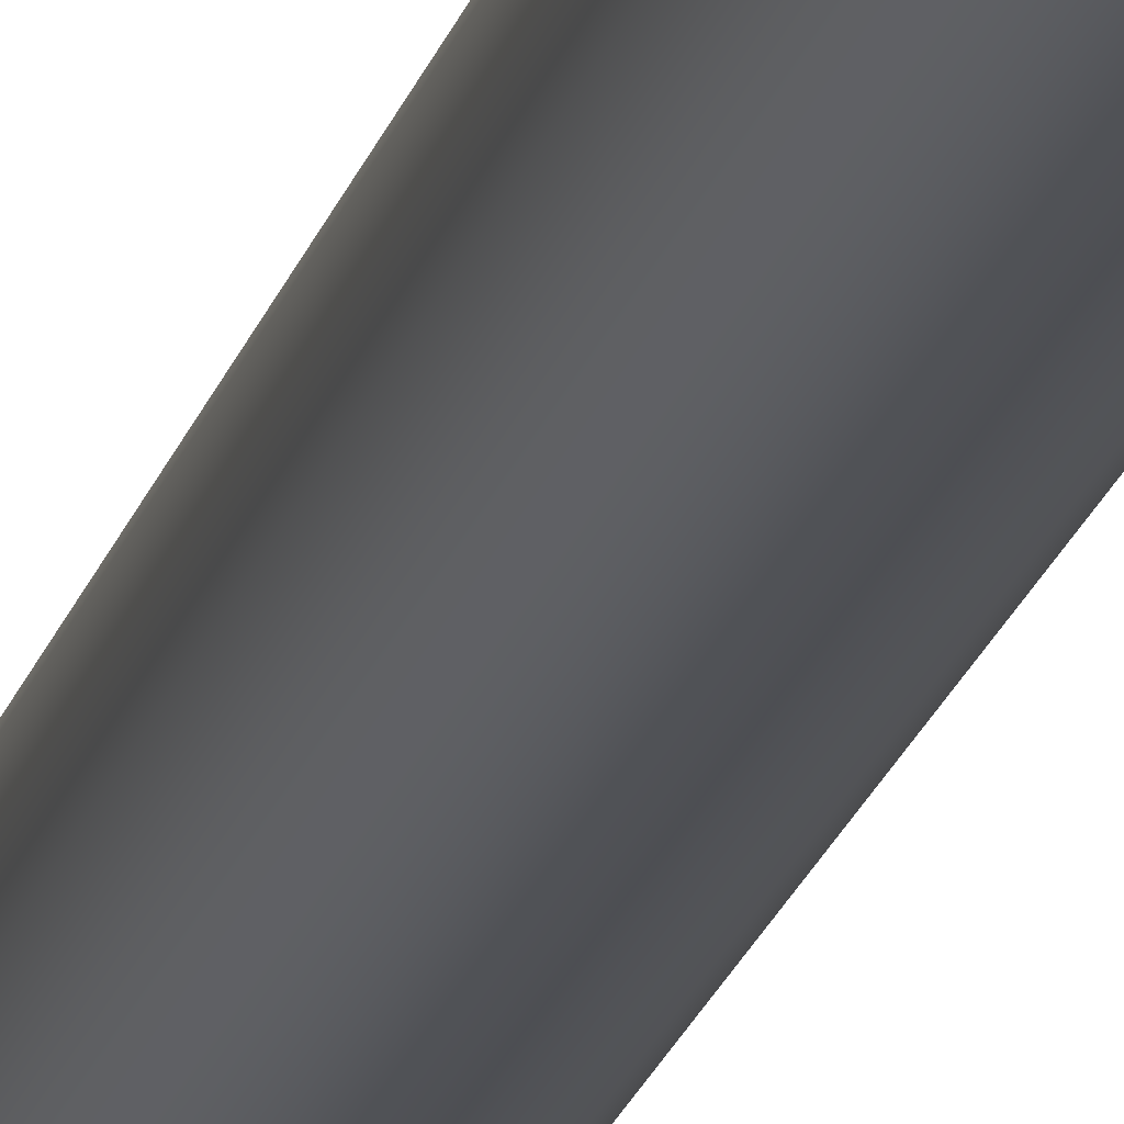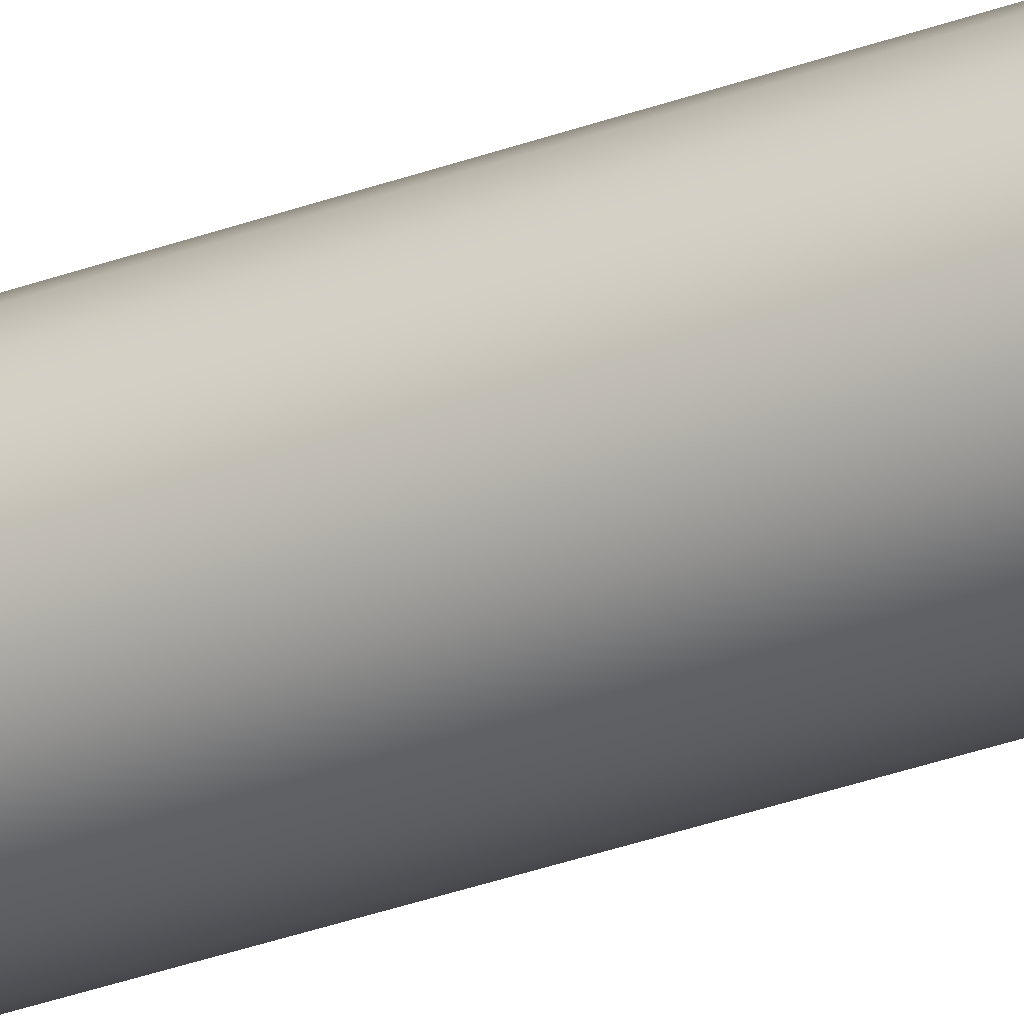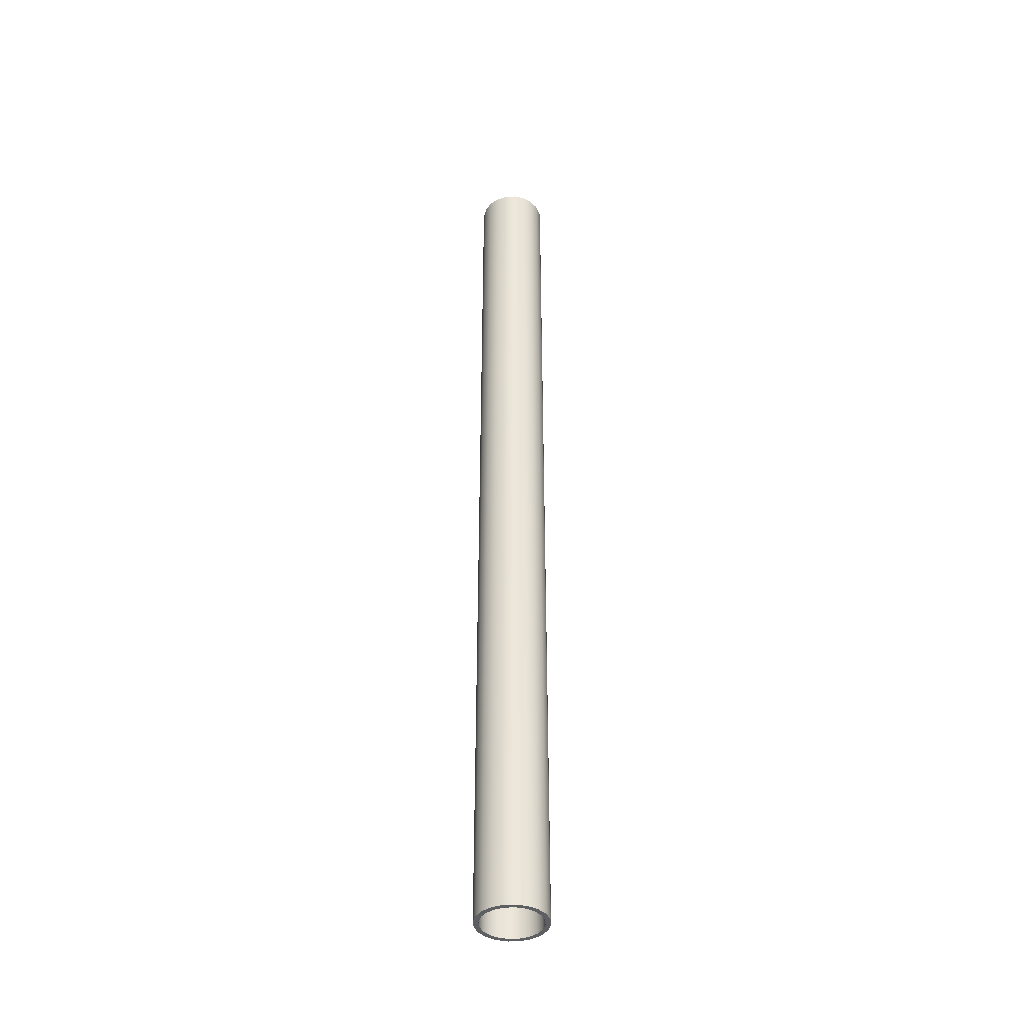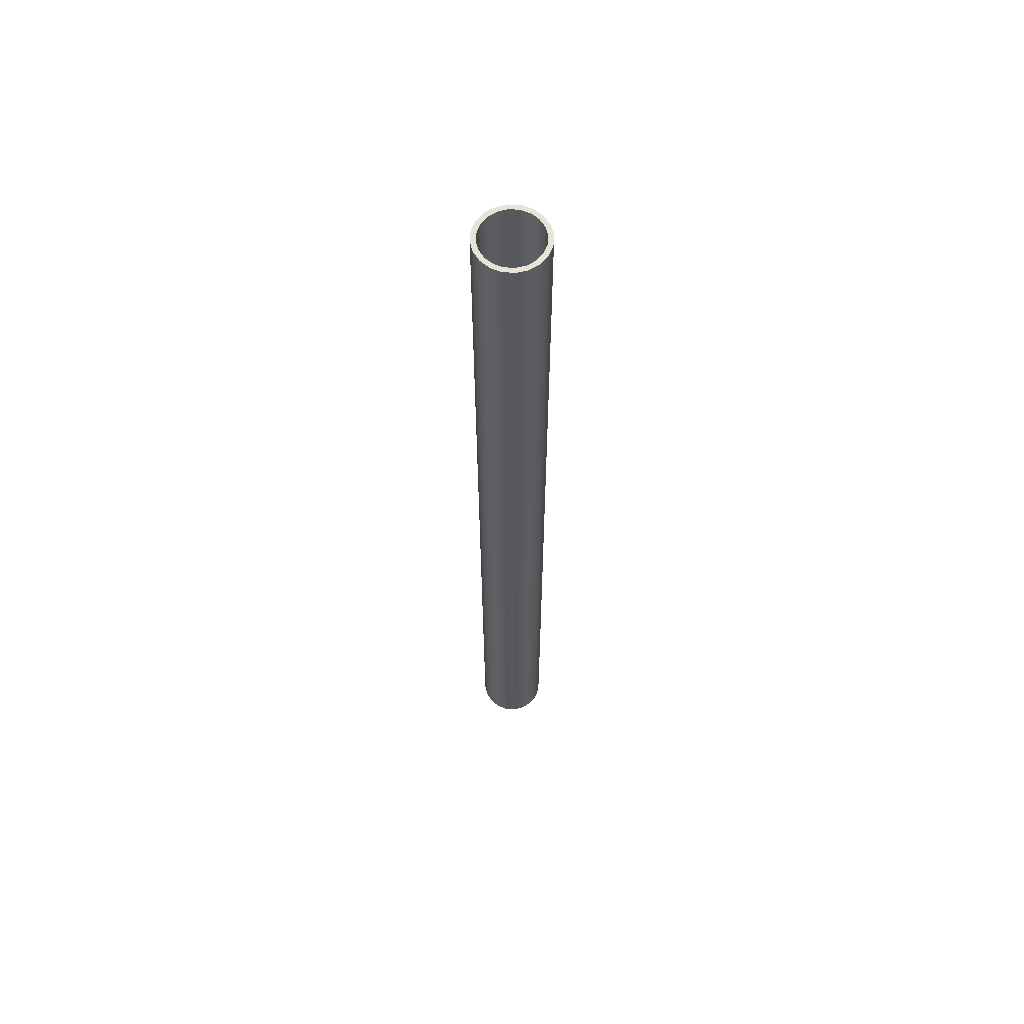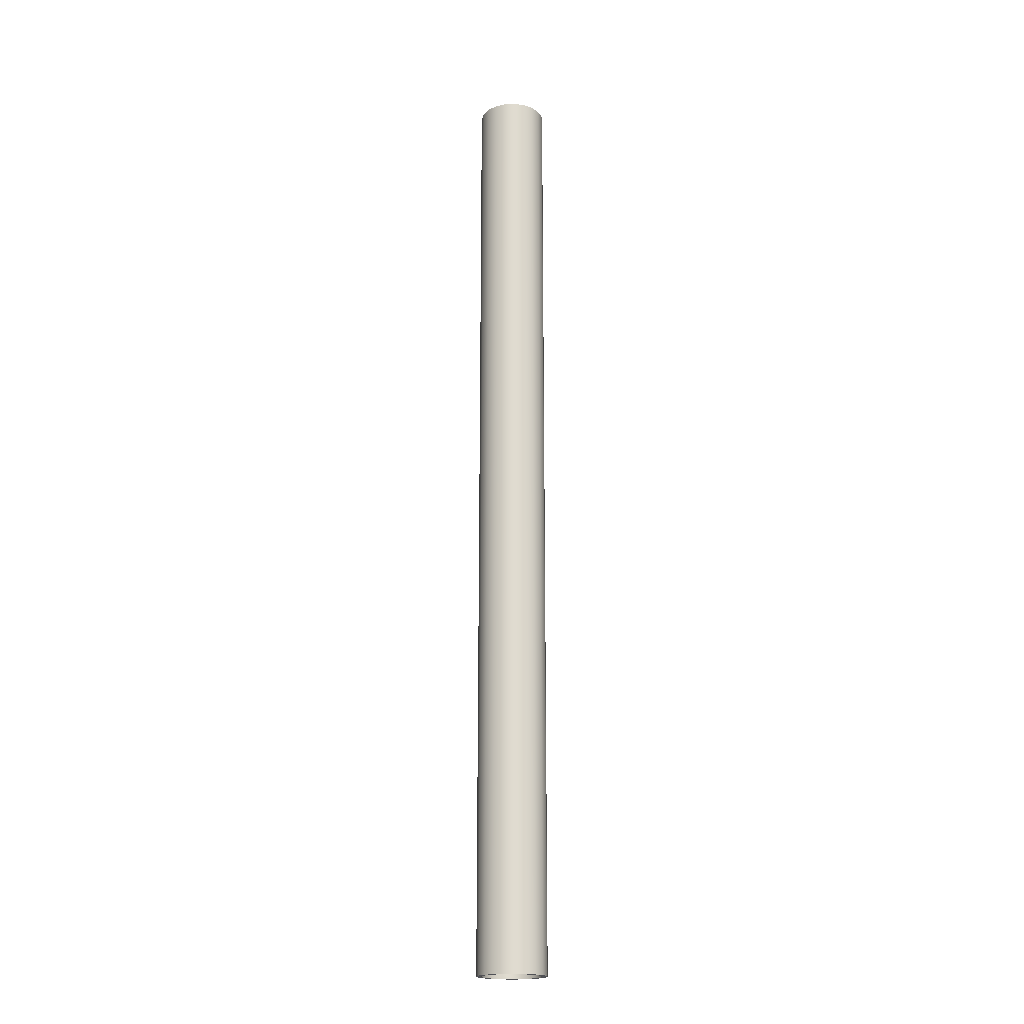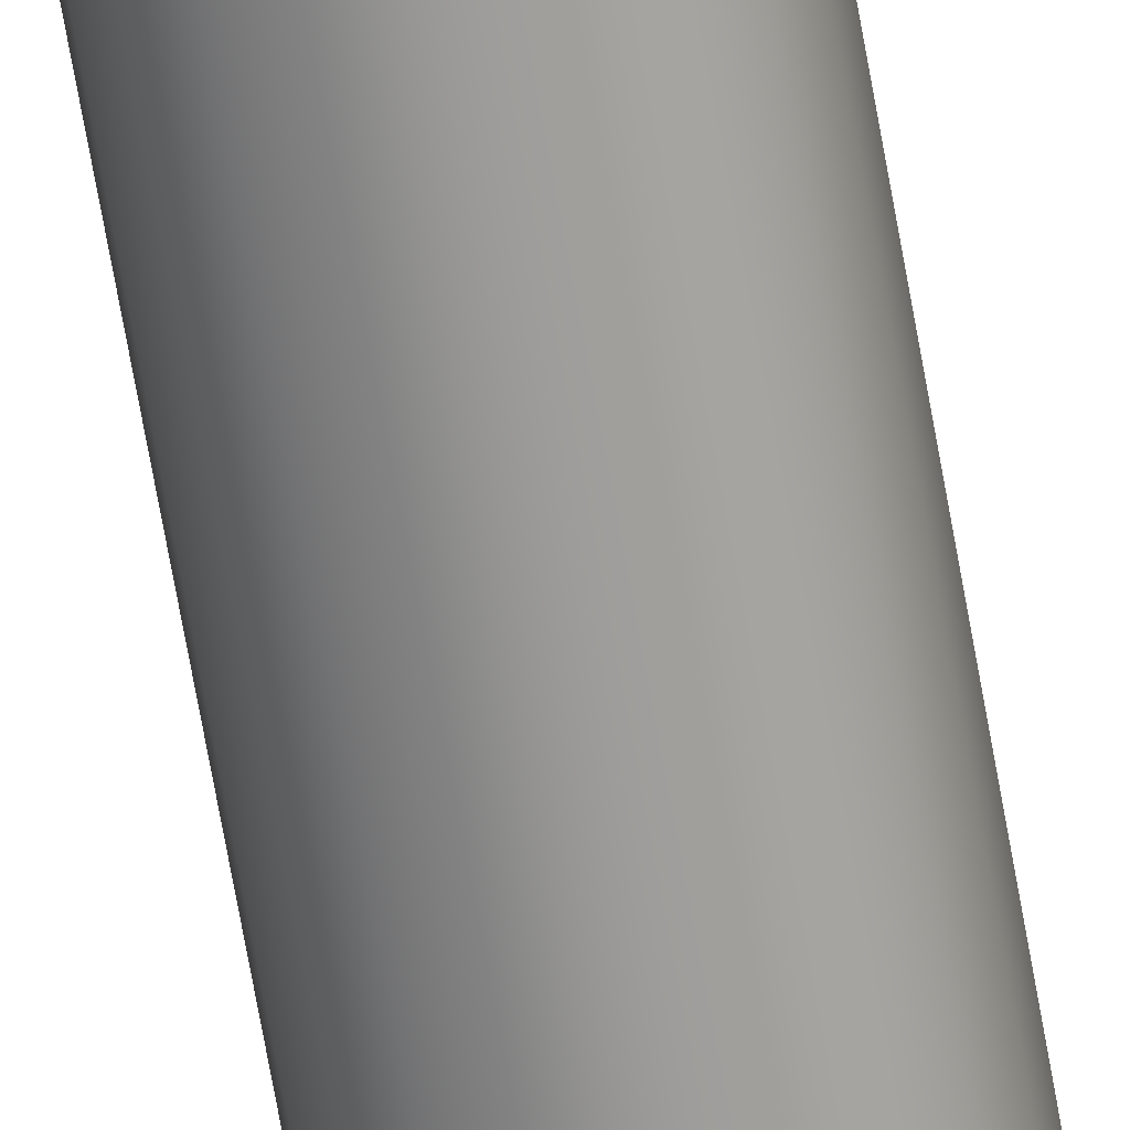
<metadata>
{"format":"obj","ext":"obj","renderer":"f3d","projection":"perspective","resolution":1024,"background":"white","views":[{"elev":-19.7,"azim":-13.6,"up":"+Z"},{"elev":-35.4,"azim":115.6,"up":"+Z"},{"elev":-40.5,"azim":102.7,"up":"+Y"},{"elev":62.0,"azim":-22.7,"up":"+Y"},{"elev":-19.4,"azim":49.5,"up":"+Y"},{"elev":-68.8,"azim":-170.0,"up":"+Z"}]}
</metadata>
<code>
g default
v 7.229 -121.7 -2.349
v 6.15 -121.7 -4.468
v 4.468 -121.7 -6.15
v 2.349 -121.7 -7.229
v 0 -121.7 -7.601
v -2.349 -121.7 -7.229
v -4.468 -121.7 -6.15
v -6.15 -121.7 -4.468
v -7.229 -121.7 -2.349
v -7.601 -121.7 0
v -7.229 -121.7 2.349
v -6.15 -121.7 4.468
v -4.468 -121.7 6.15
v -2.349 -121.7 7.229
v -0 -121.7 7.601
v 2.349 -121.7 7.229
v 4.468 -121.7 6.15
v 6.15 -121.7 4.468
v 7.229 -121.7 2.349
v 7.601 -121.7 0
v 7.229 121.7 -2.349
v 6.15 121.7 -4.468
v 4.468 121.7 -6.15
v 2.349 121.7 -7.229
v 0 121.7 -7.601
v -2.349 121.7 -7.229
v -4.468 121.7 -6.15
v -6.15 121.7 -4.468
v -7.229 121.7 -2.349
v -7.601 121.7 0
v -7.229 121.7 2.349
v -6.15 121.7 4.468
v -4.468 121.7 6.15
v -2.349 121.7 7.229
v -0 121.7 7.601
v 2.349 121.7 7.229
v 4.468 121.7 6.15
v 6.15 121.7 4.468
v 7.229 121.7 2.349
v 7.601 121.7 0
v 8.427 -121.7 -2.738
v 7.169 -121.7 -5.208
v 7.169 121.7 -5.208
v 8.427 121.7 -2.738
v 5.208 -121.7 -7.169
v 5.208 121.7 -7.169
v 2.738 -121.7 -8.427
v 2.738 121.7 -8.427
v -0 -121.7 -8.861
v -0 121.7 -8.861
v -2.738 -121.7 -8.427
v -2.738 121.7 -8.427
v -5.208 -121.7 -7.169
v -5.208 121.7 -7.169
v -7.169 -121.7 -5.208
v -7.169 121.7 -5.208
v -8.427 -121.7 -2.738
v -8.427 121.7 -2.738
v -8.861 -121.7 0
v -8.861 121.7 0
v -8.427 -121.7 2.738
v -8.427 121.7 2.738
v -7.169 -121.7 5.208
v -7.169 121.7 5.208
v -5.208 -121.7 7.169
v -5.208 121.7 7.169
v -2.738 -121.7 8.427
v -2.738 121.7 8.427
v -0 -121.7 8.861
v -0 121.7 8.861
v 2.738 -121.7 8.427
v 2.738 121.7 8.427
v 5.208 -121.7 7.169
v 5.208 121.7 7.169
v 7.169 -121.7 5.208
v 7.169 121.7 5.208
v 8.427 -121.7 2.738
v 8.427 121.7 2.738
v 8.861 -121.7 1e-06
v 8.861 121.7 1e-06
g pCylinder3
f 41 42 43 44
f 42 45 46 43
f 45 47 48 46
f 47 49 50 48
f 49 51 52 50
f 51 53 54 52
f 53 55 56 54
f 55 57 58 56
f 57 59 60 58
f 59 61 62 60
f 61 63 64 62
f 63 65 66 64
f 65 67 68 66
f 67 69 70 68
f 69 71 72 70
f 71 73 74 72
f 73 75 76 74
f 75 77 78 76
f 77 79 80 78
f 79 41 44 80
f 1 21 22 2
f 2 22 23 3
f 3 23 24 4
f 4 24 25 5
f 5 25 26 6
f 6 26 27 7
f 7 27 28 8
f 8 28 29 9
f 9 29 30 10
f 10 30 31 11
f 11 31 32 12
f 12 32 33 13
f 13 33 34 14
f 14 34 35 15
f 15 35 36 16
f 16 36 37 17
f 17 37 38 18
f 18 38 39 19
f 19 39 40 20
f 20 40 21 1
f 1 2 42 41
f 22 21 44 43
f 2 3 45 42
f 23 22 43 46
f 3 4 47 45
f 24 23 46 48
f 4 5 49 47
f 25 24 48 50
f 5 6 51 49
f 26 25 50 52
f 6 7 53 51
f 27 26 52 54
f 7 8 55 53
f 28 27 54 56
f 8 9 57 55
f 29 28 56 58
f 9 10 59 57
f 30 29 58 60
f 10 11 61 59
f 31 30 60 62
f 11 12 63 61
f 32 31 62 64
f 12 13 65 63
f 33 32 64 66
f 13 14 67 65
f 34 33 66 68
f 14 15 69 67
f 35 34 68 70
f 15 16 71 69
f 36 35 70 72
f 16 17 73 71
f 37 36 72 74
f 17 18 75 73
f 38 37 74 76
f 18 19 77 75
f 39 38 76 78
f 19 20 79 77
f 40 39 78 80
f 20 1 41 79
f 21 40 80 44

</code>
